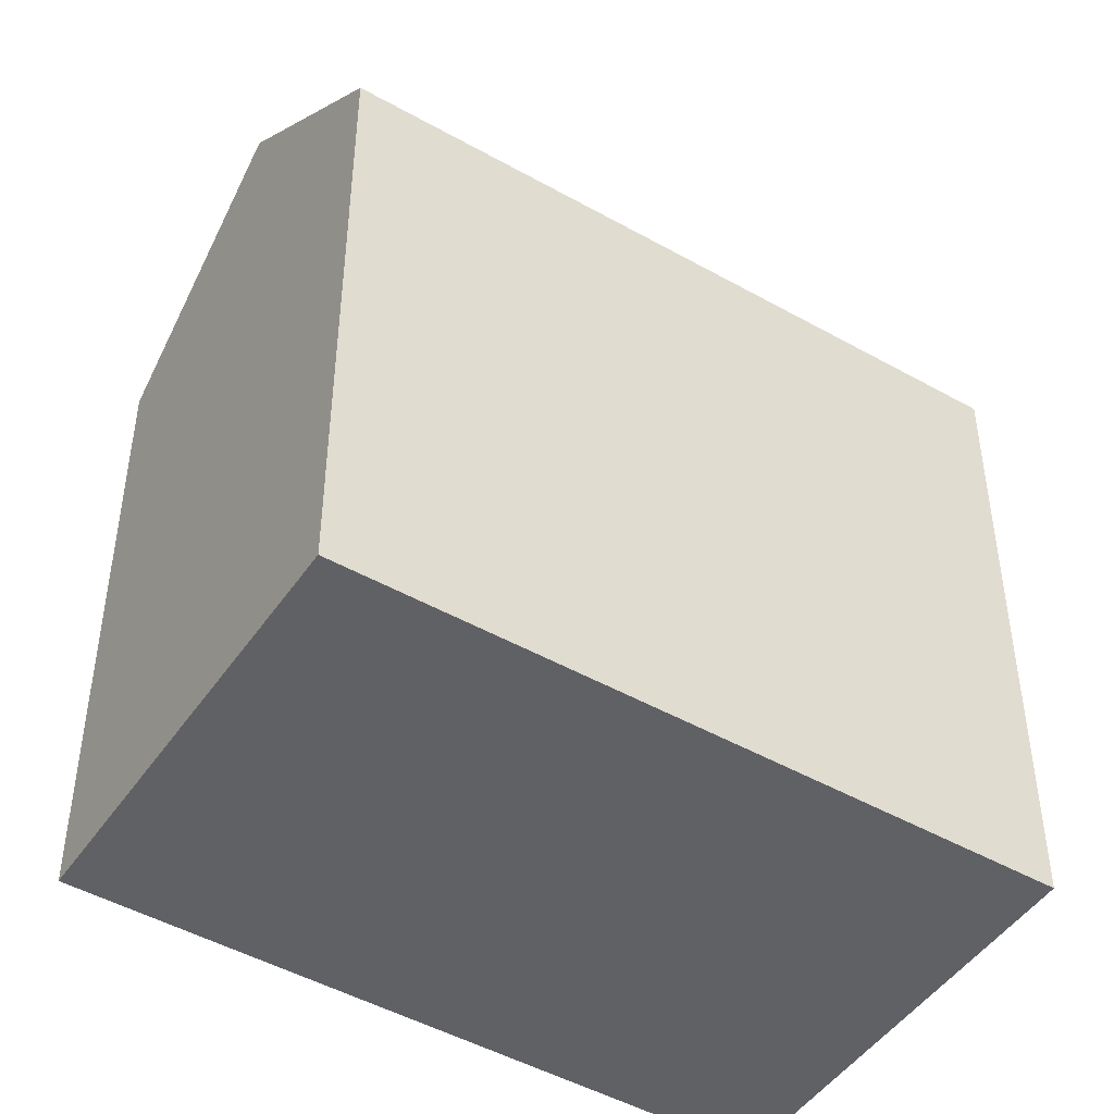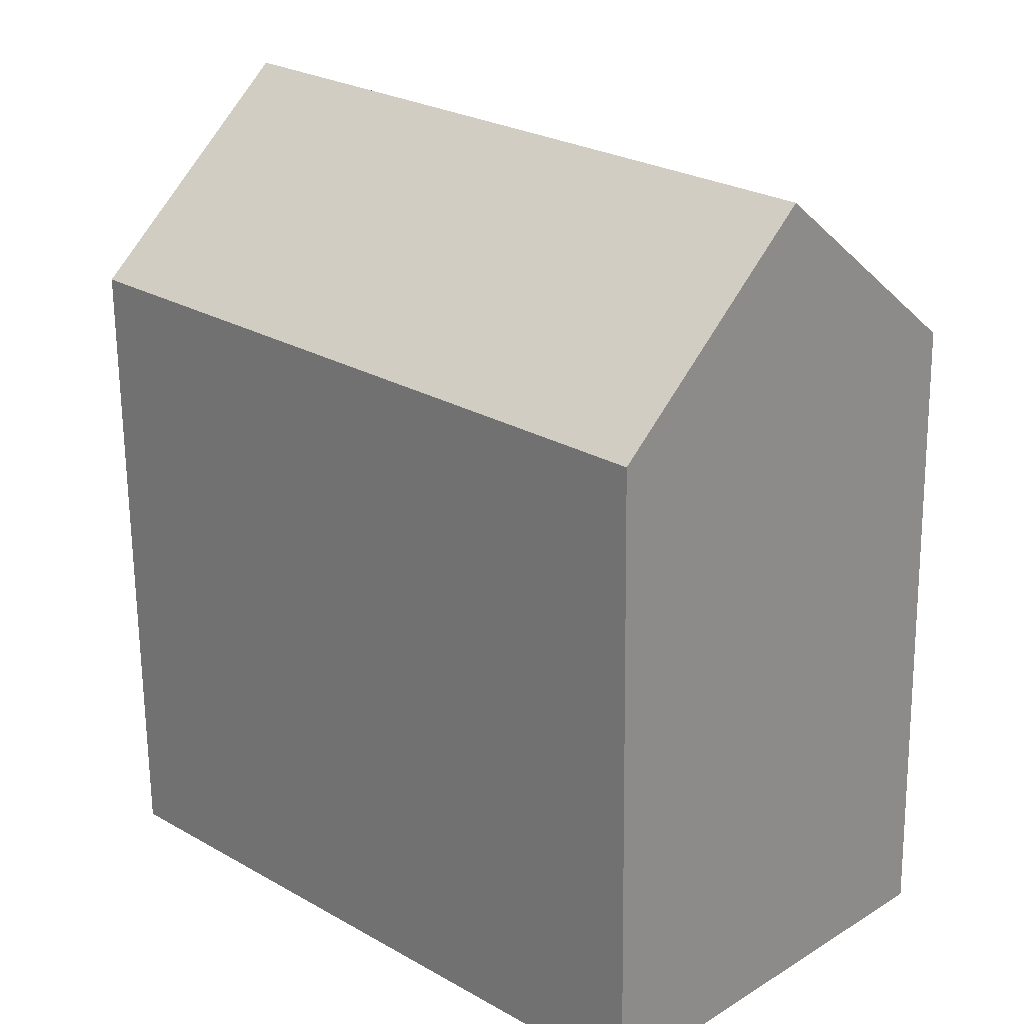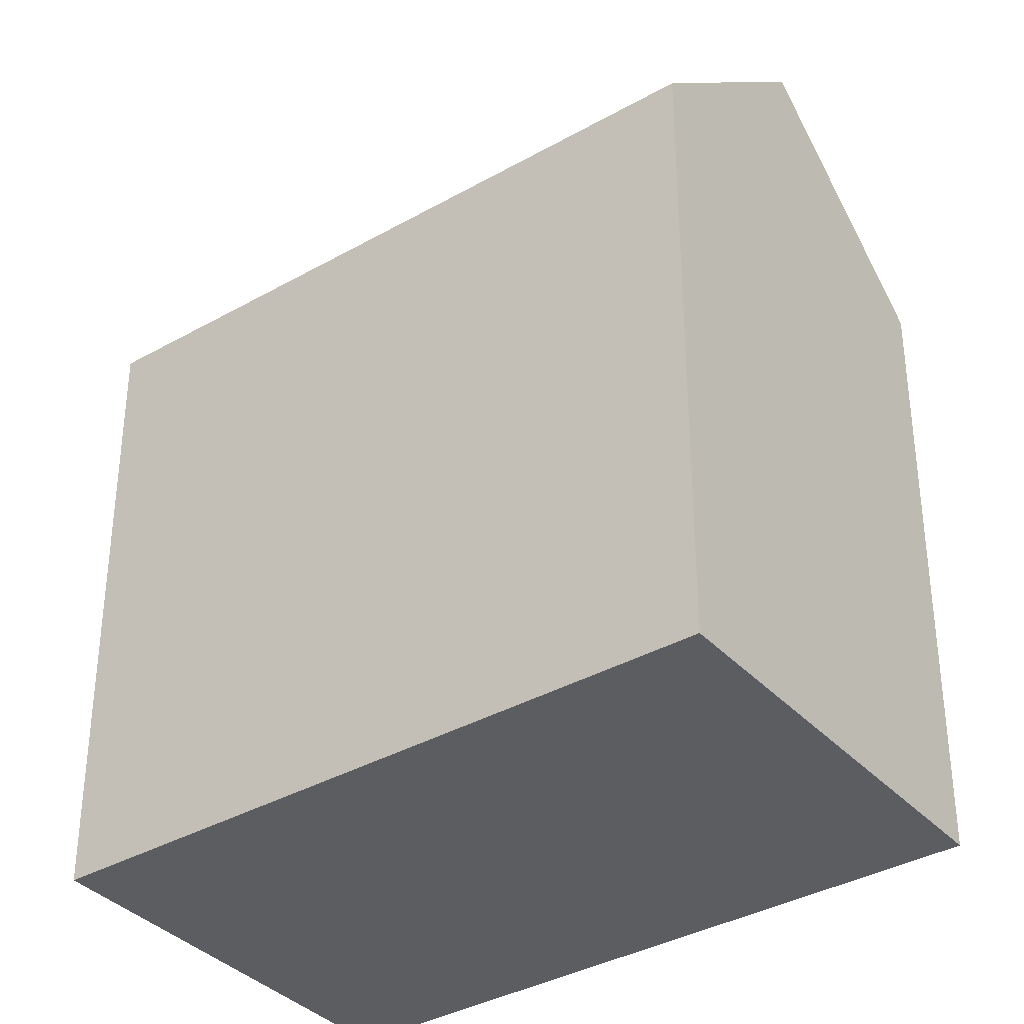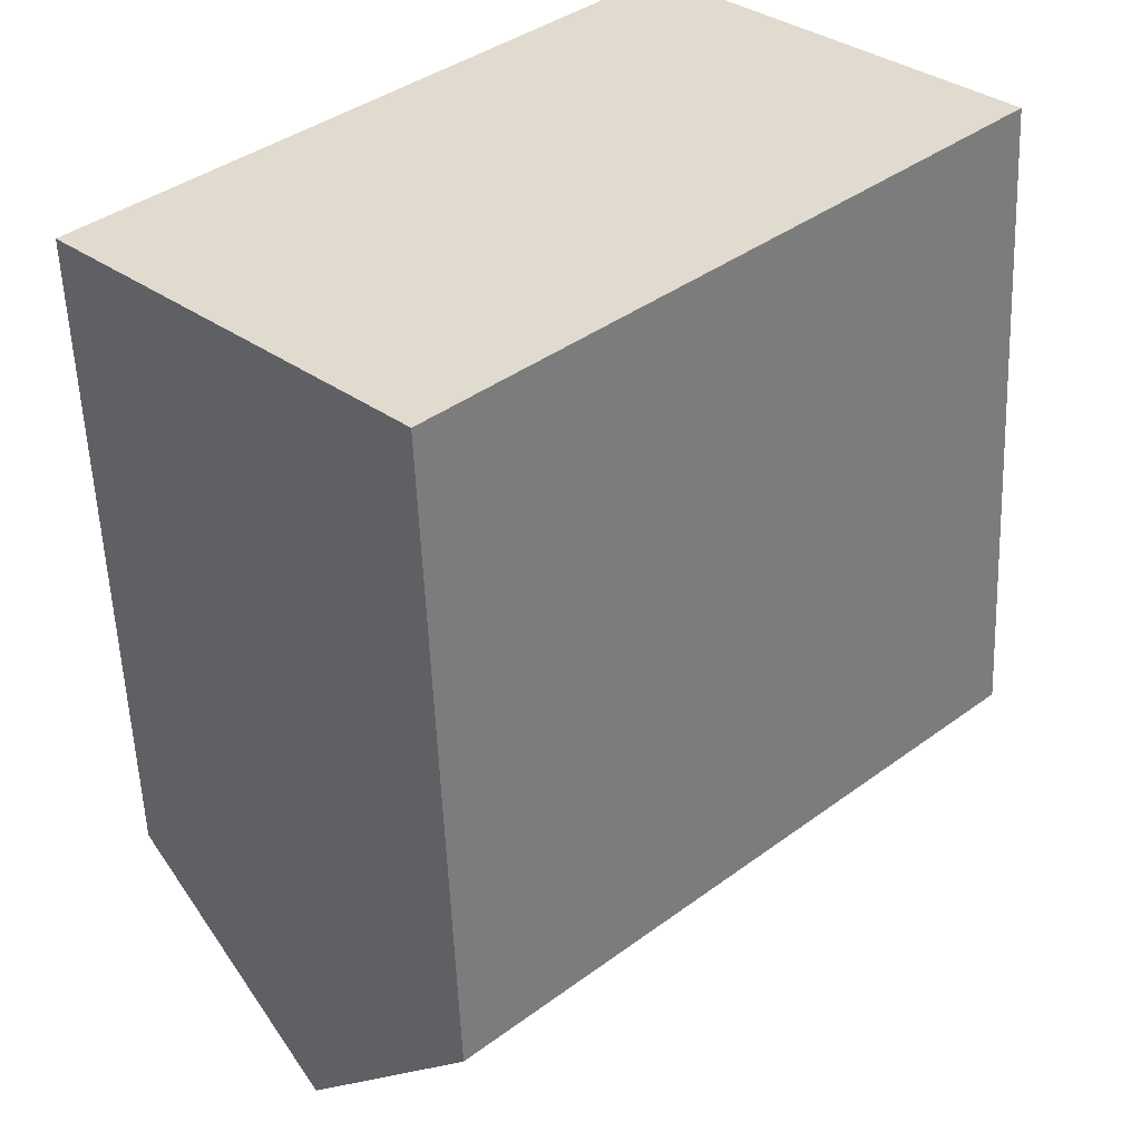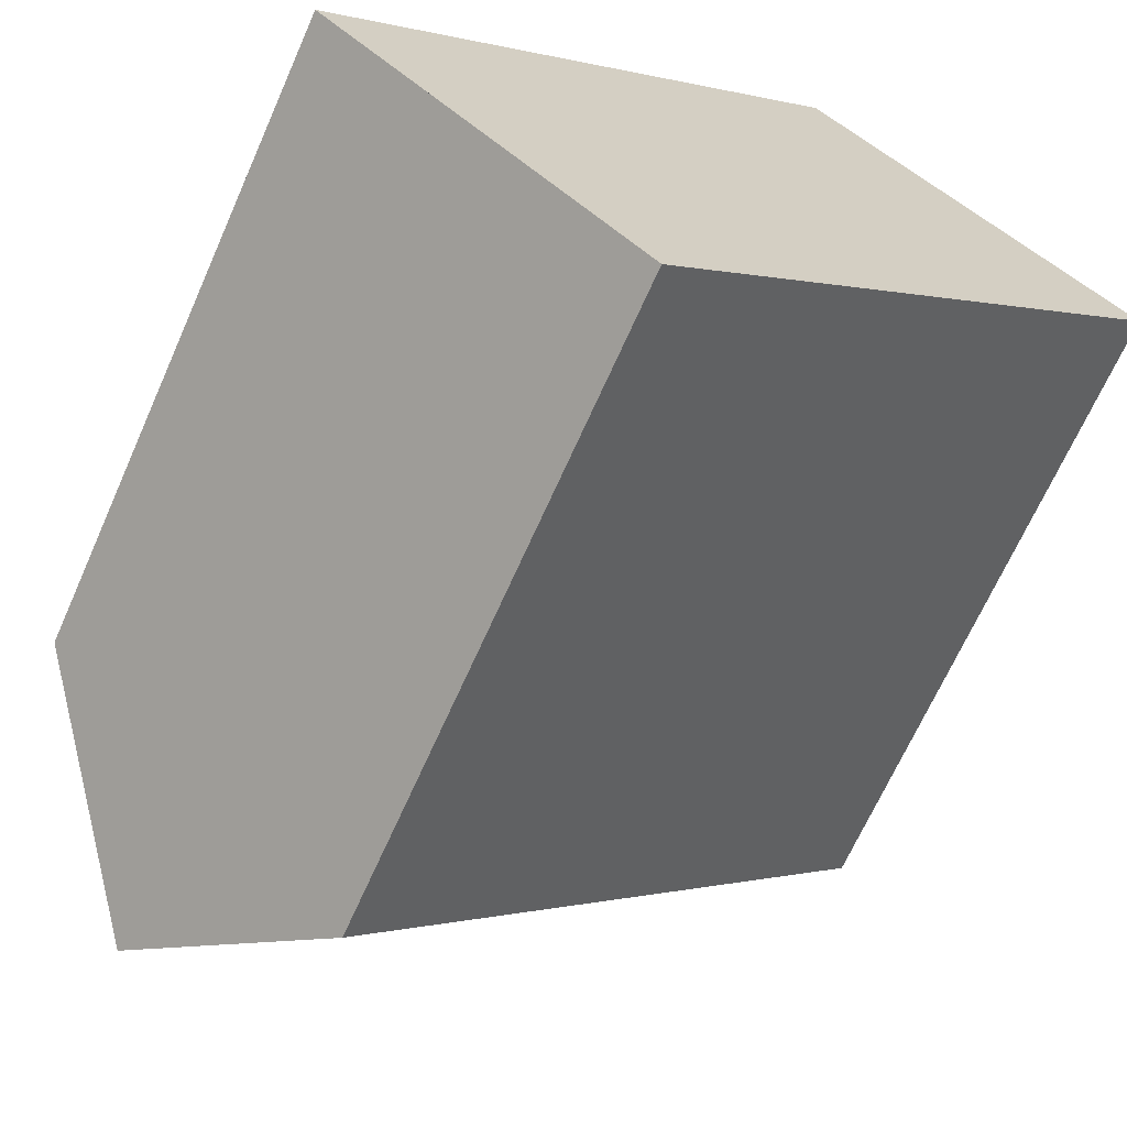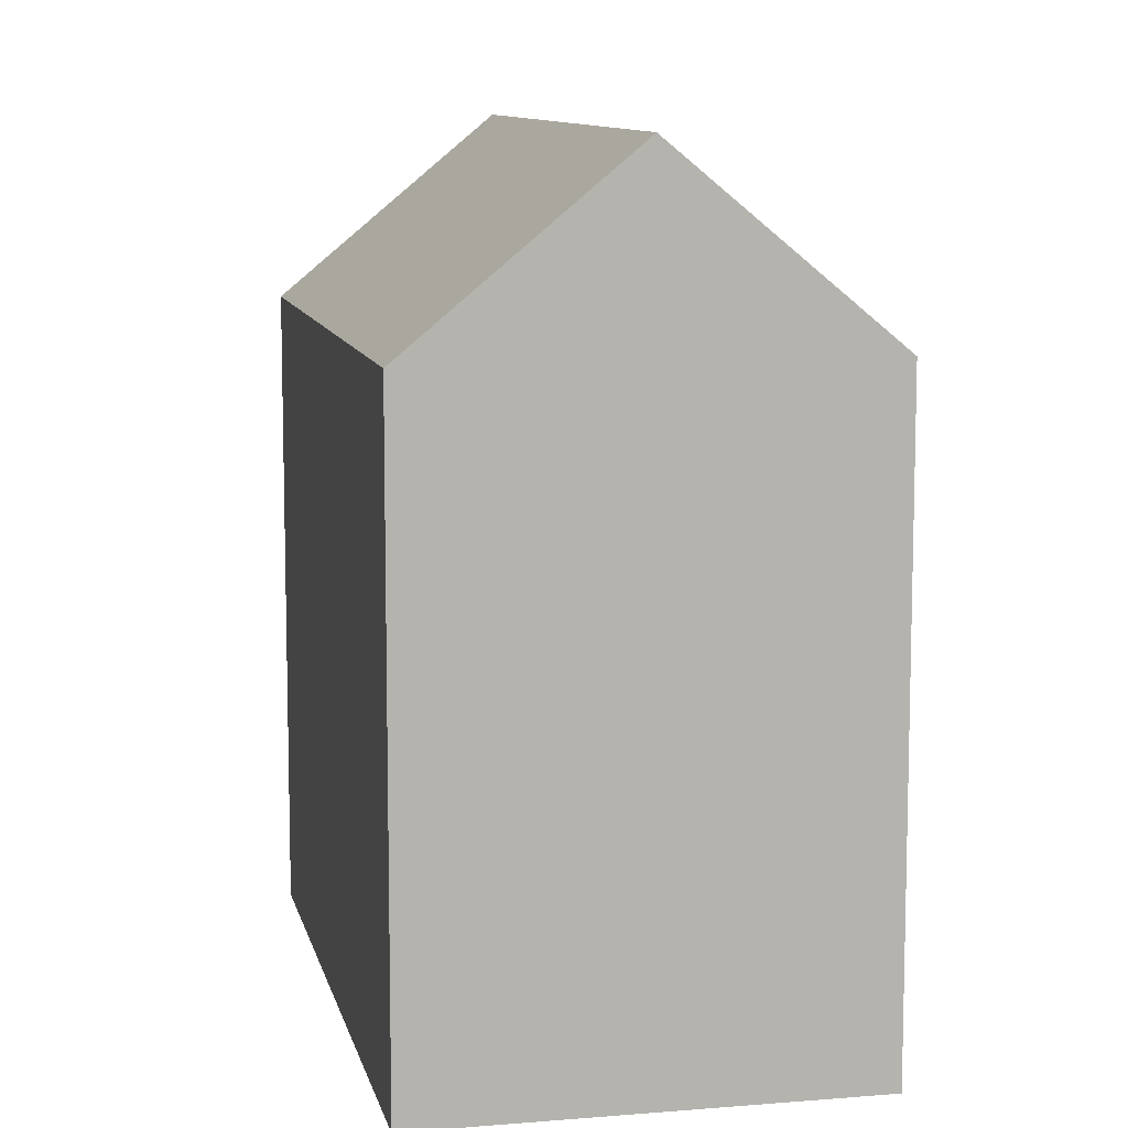
<metadata>
{"format":"obj","ext":"obj","renderer":"f3d","projection":"perspective","resolution":1024,"background":"white","views":[{"elev":-47.5,"azim":103.2,"up":"+Y"},{"elev":-65.6,"azim":-179.4,"up":"+Z"},{"elev":-36.2,"azim":-7.7,"up":"+Y"},{"elev":-55.7,"azim":2.3,"up":"+Z"},{"elev":-67.3,"azim":-23.9,"up":"+Z"},{"elev":9.9,"azim":33.7,"up":"+Y"}]}
</metadata>
<code>
v  15.37 -4.8e-16 7.838
v  7.141 4.519e-16 -7.381
v  18.94 -2.54e-16 4.148
v  11.8 -7.059e-16 11.53
v  0 0 0
v  3.571 2.26e-16 -3.69
v  18.94 14.72 4.148
v  11.8 14.72 11.53
v  15.37 18.97 7.838
v  0.0003133 14.72 -0.0004666
v  7.141 14.72 -7.381
v  3.571 18.97 -3.691
g defaultobject
f 1 2 3
f 2 1 4
f 2 4 5
f 2 5 6
f 7 1 3
f 1 7 4
f 4 7 8
f 8 7 9
f 10 6 5
f 6 10 2
f 2 10 11
f 11 10 12
f 8 5 4
f 5 8 10
f 2 7 3
f 7 2 11
f 10 9 12
f 9 10 8
f 12 7 11
f 7 12 9

</code>
